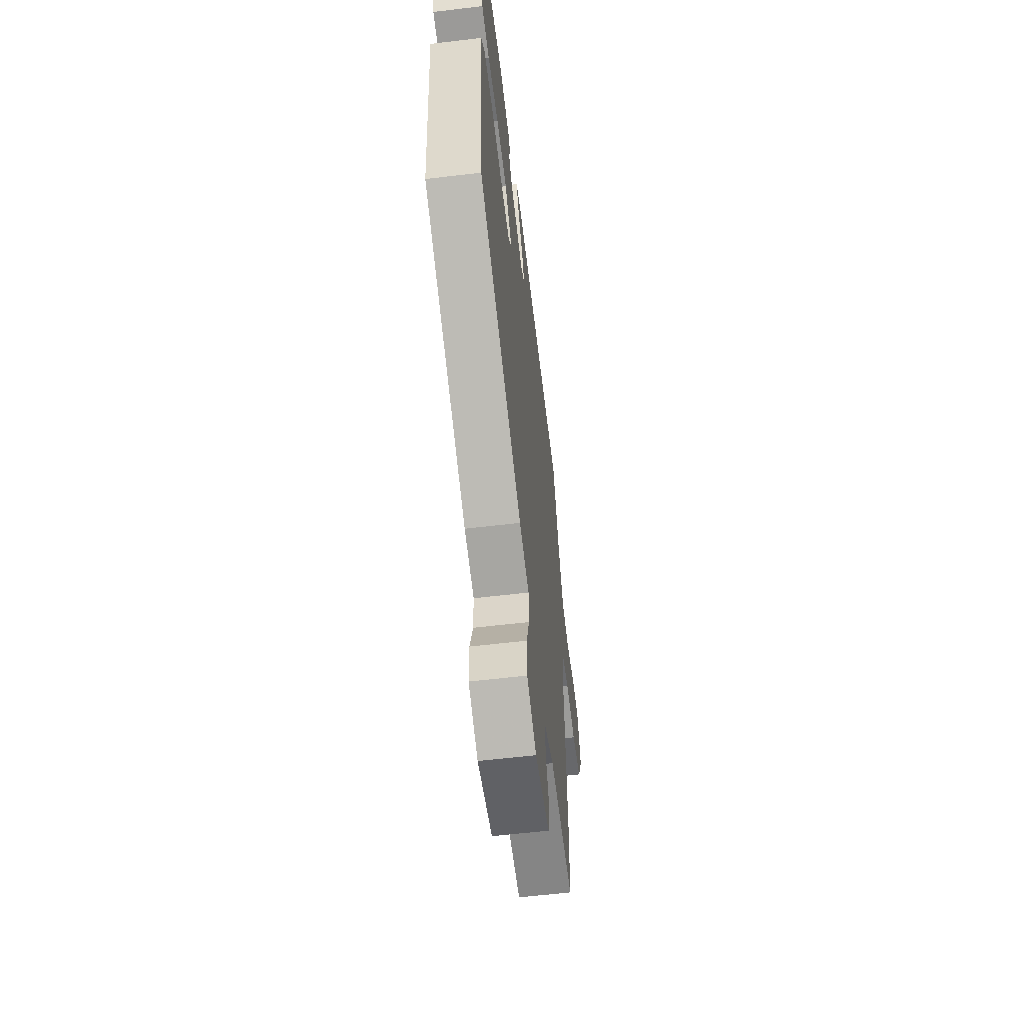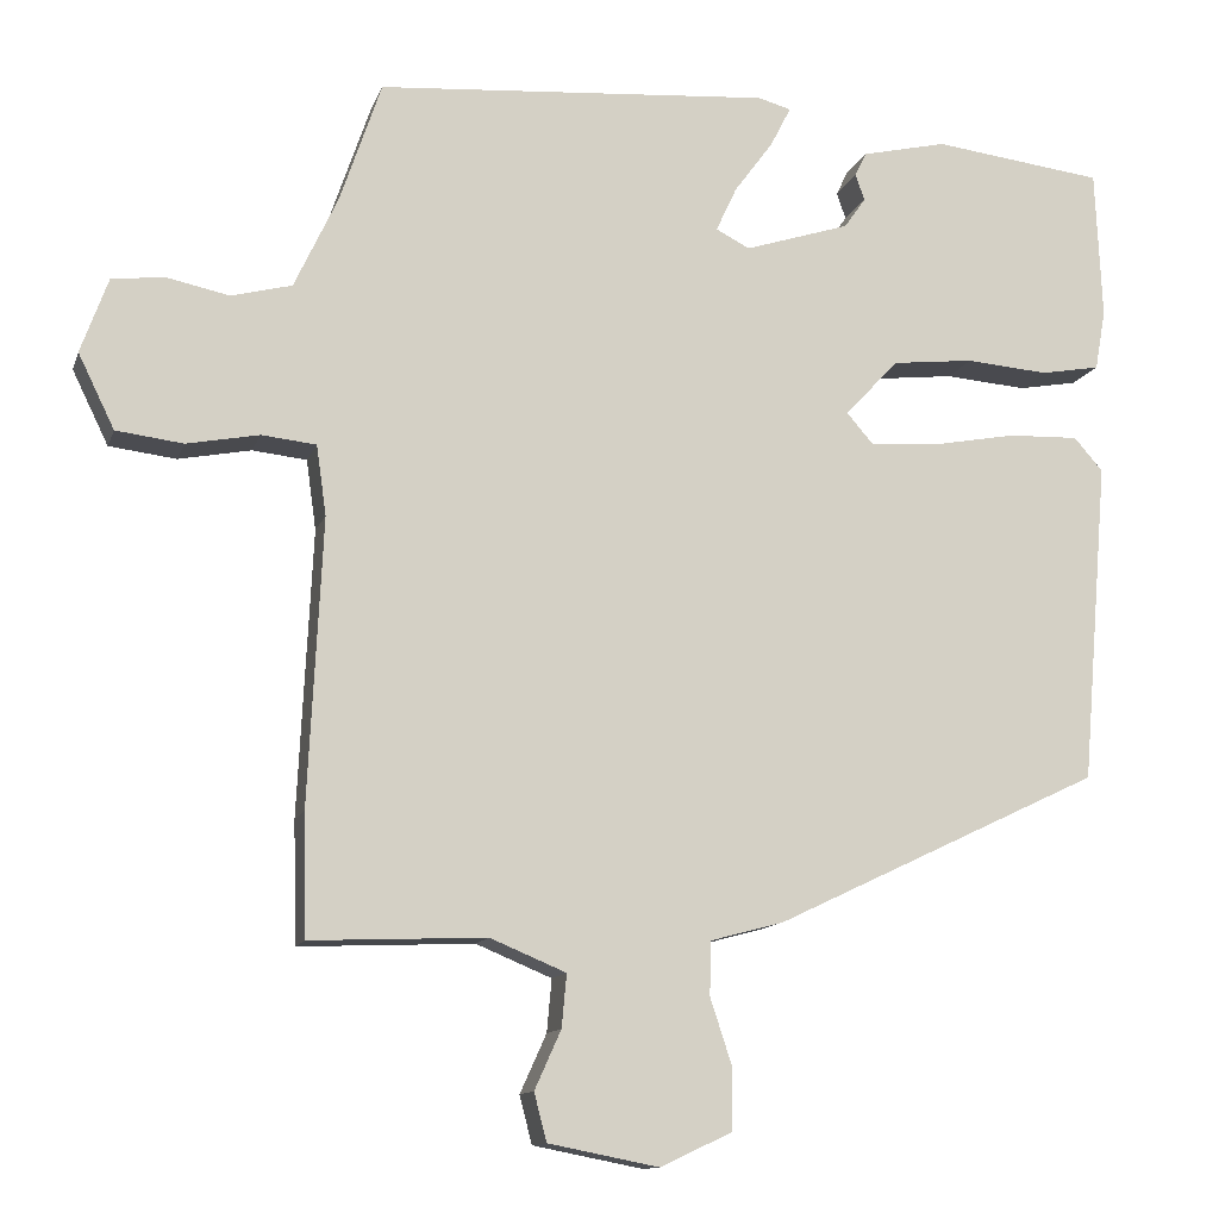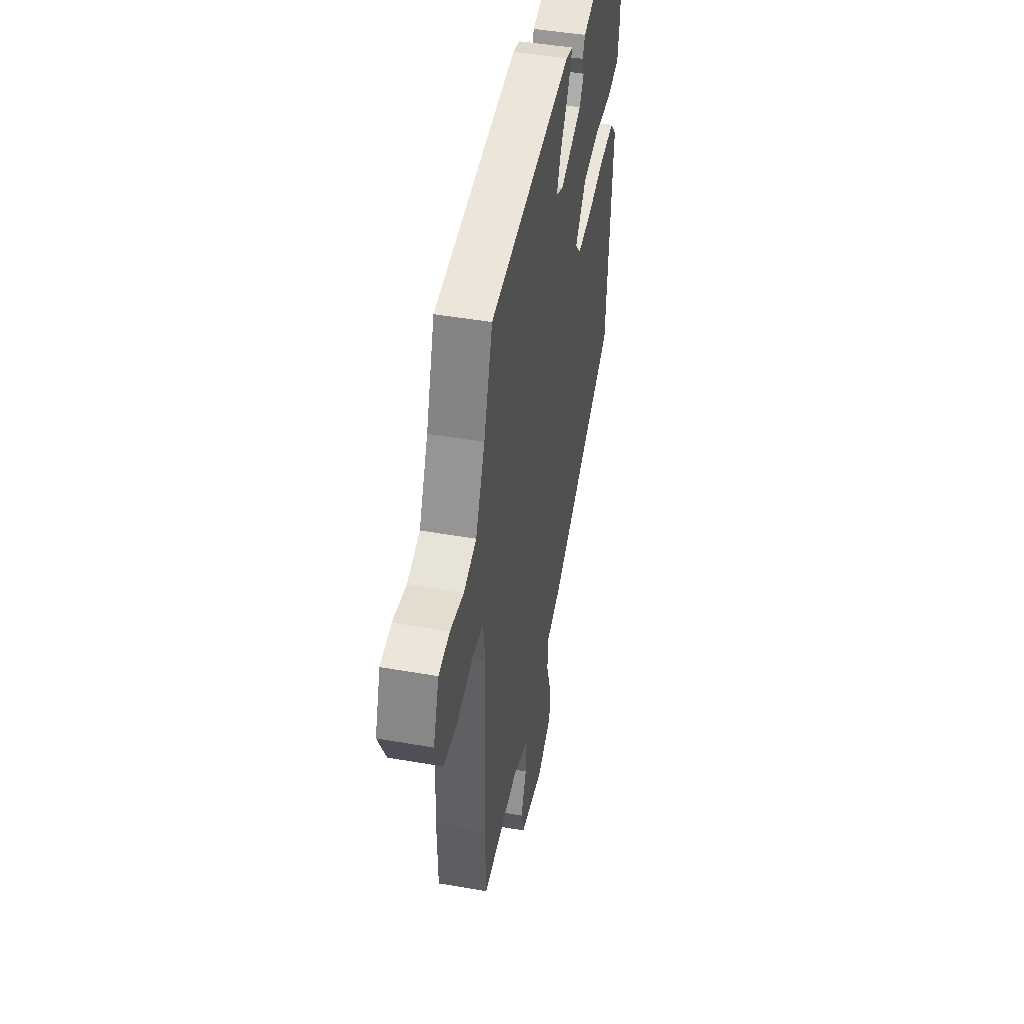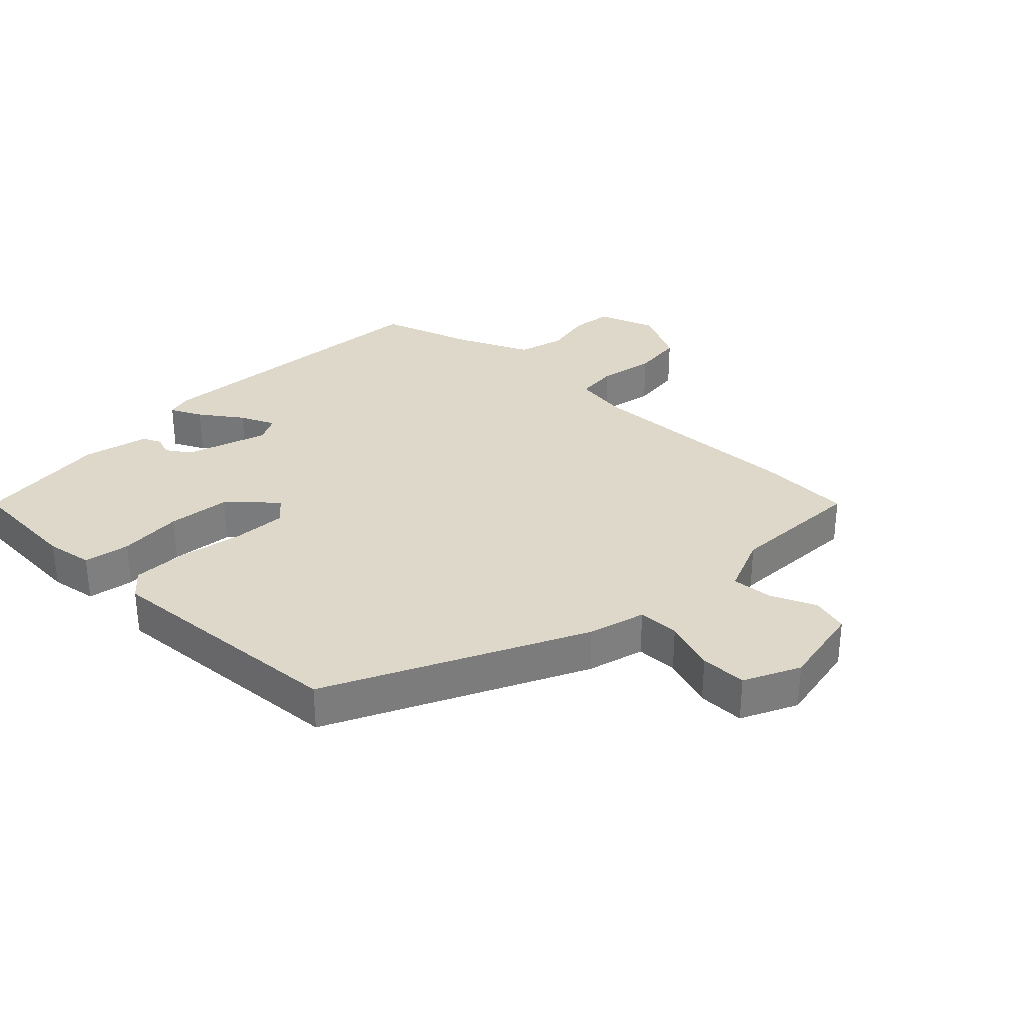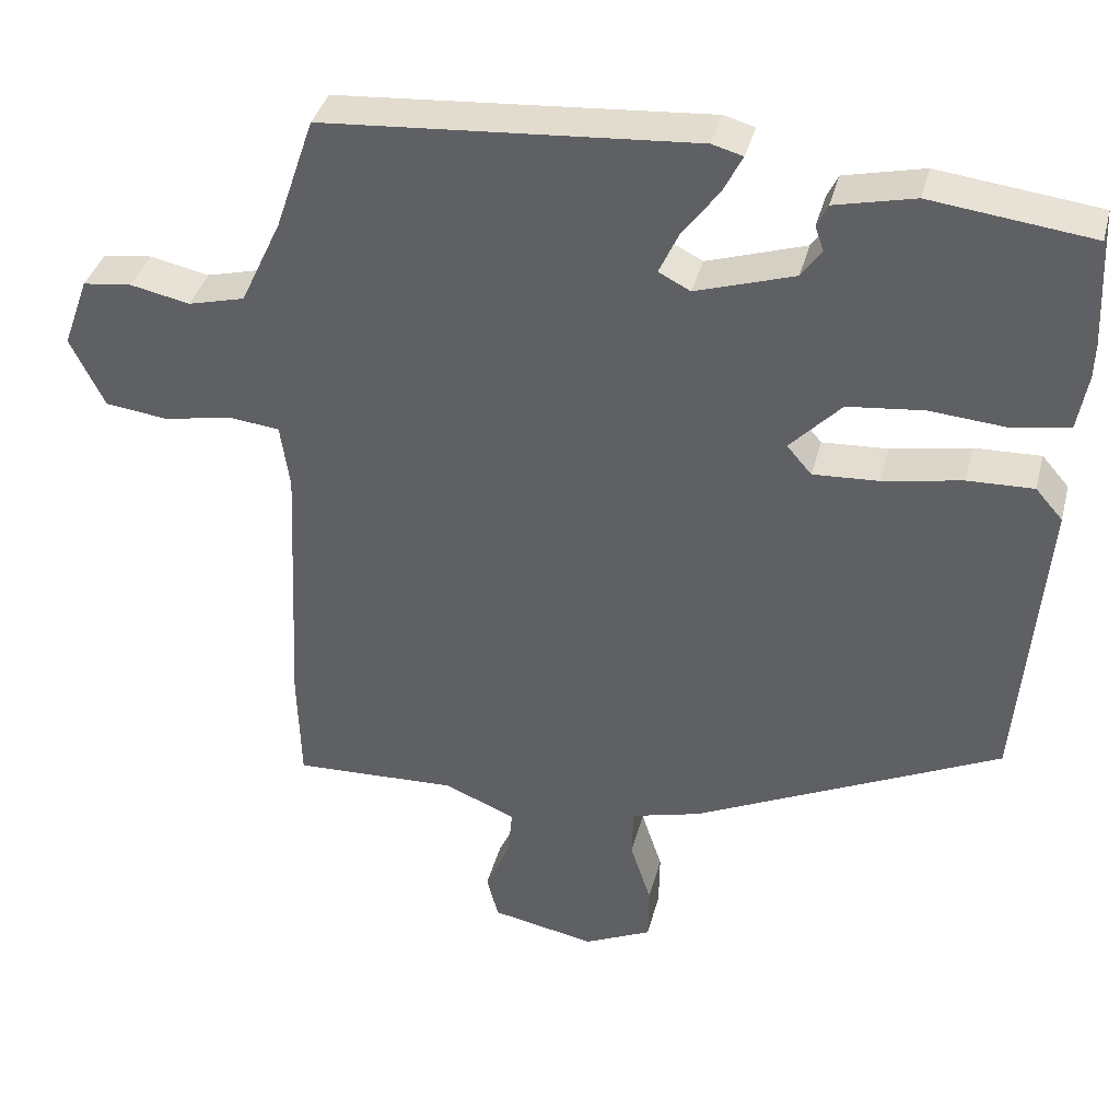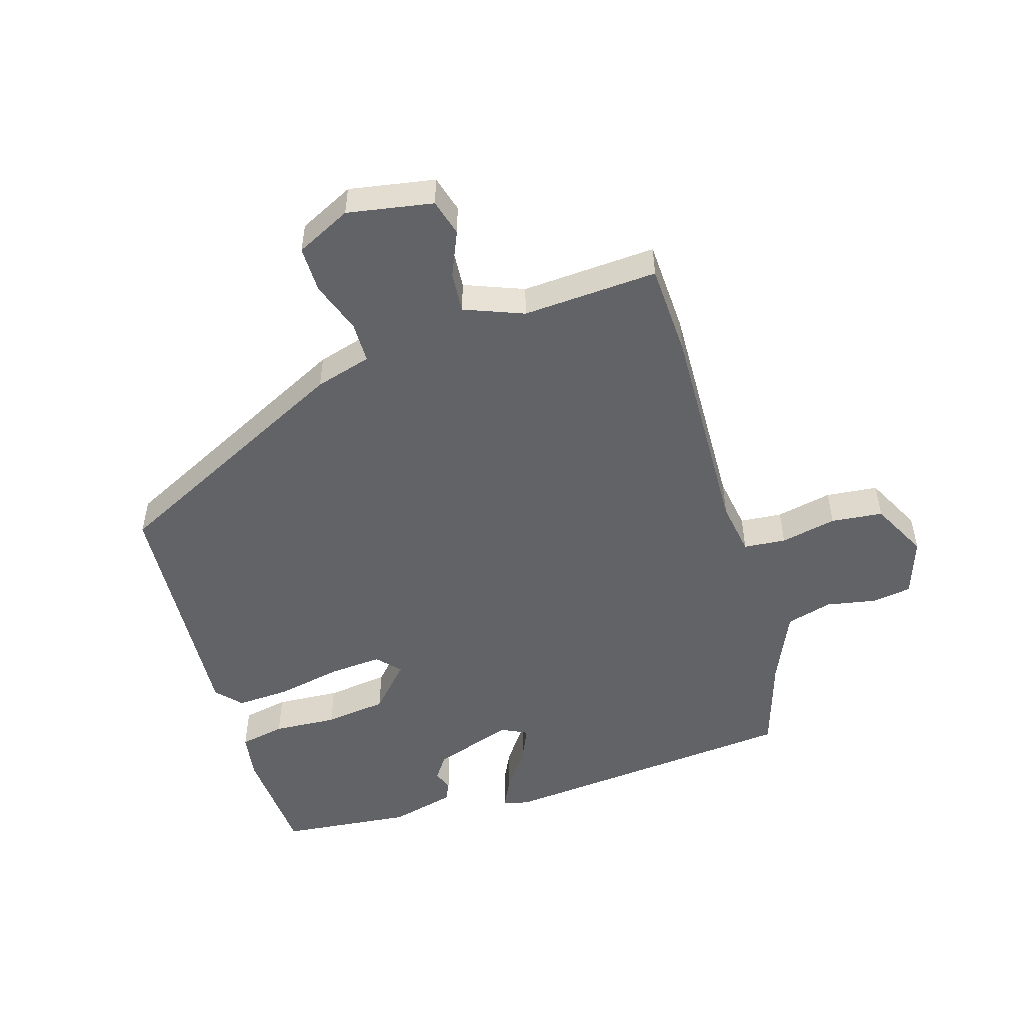
<metadata>
{"format":"obj","ext":"obj","renderer":"f3d","projection":"perspective","resolution":1024,"background":"white","views":[{"elev":-59.3,"azim":97.0,"up":"+Z"},{"elev":-12.3,"azim":-15.3,"up":"+Z"},{"elev":45.8,"azim":-78.7,"up":"+Z"},{"elev":31.6,"azim":134.8,"up":"+Y"},{"elev":37.7,"azim":14.3,"up":"+Z"},{"elev":-50.8,"azim":-162.0,"up":"+Y"}]}
</metadata>
<code>
v -0.499 0.07 -0.545
v -0.503 0.07 -0.398
v -0.486 0.07 -0.052
v -0.498 0.07 0.033
v -0.564 0.07 0.04
v -0.652 0.07 0.023
v -0.733 0.07 0.033
v -0.777 0.07 0.123
v -0.744 0.07 0.214
v -0.681 0.07 0.222
v -0.604 0.07 0.206
v -0.531 0.07 0.225
v -0.478 0.07 0.338
v -0.428 0.07 0.485
v 0.05 0.07 0.522
v 0.09 0.07 0.511
v 0.065 0.07 0.462
v 0.018 0.07 0.398
v -0.007 0.07 0.344
v 0.034 0.07 0.323
v 0.161 0.07 0.364
v 0.187 0.07 0.401
v 0.176 0.07 0.433
v 0.19 0.07 0.462
v 0.293 0.07 0.486
v 0.5 0.07 0.461
v 0.508 0.07 0.28
v 0.495 0.07 0.207
v 0.423 0.07 0.194
v 0.323 0.07 0.202
v 0.225 0.07 0.191
v 0.159 0.07 0.122
v 0.191 0.07 0.085
v 0.275 0.07 0.09
v 0.377 0.07 0.109
v 0.462 0.07 0.112
v 0.497 0.07 0.072
v 0.464 0.07 -0.319
v 0.068 0.07 -0.508
v -0.021 0.07 -0.532
v -0.023 0.07 -0.597
v 0.004 0.07 -0.679
v 0.003 0.07 -0.752
v -0.084 0.07 -0.793
v -0.218 0.07 -0.767
v -0.233 0.07 -0.709
v -0.201 0.07 -0.638
v -0.195 0.07 -0.574
v -0.287 0.07 -0.536
v -0.499 0 -0.545
v -0.503 0 -0.398
v -0.486 0 -0.052
v -0.498 0 0.033
v -0.564 0 0.04
v -0.652 0 0.023
v -0.733 0 0.033
v -0.777 0 0.123
v -0.744 0 0.214
v -0.681 0 0.222
v -0.604 0 0.206
v -0.531 0 0.225
v -0.478 0 0.338
v -0.428 0 0.485
v 0.05 0 0.522
v 0.09 0 0.511
v 0.065 0 0.462
v 0.018 0 0.398
v -0.007 0 0.344
v 0.034 0 0.323
v 0.161 0 0.364
v 0.187 0 0.401
v 0.176 0 0.433
v 0.19 0 0.462
v 0.293 0 0.486
v 0.5 0 0.461
v 0.508 0 0.28
v 0.495 0 0.207
v 0.423 0 0.194
v 0.323 0 0.202
v 0.225 0 0.191
v 0.159 0 0.122
v 0.191 0 0.085
v 0.275 0 0.09
v 0.377 0 0.109
v 0.462 0 0.112
v 0.497 0 0.072
v 0.464 0 -0.319
v 0.068 0 -0.508
v -0.021 0 -0.532
v -0.023 0 -0.597
v 0.004 0 -0.679
v 0.003 0 -0.752
v -0.084 0 -0.793
v -0.218 0 -0.767
v -0.233 0 -0.709
v -0.201 0 -0.638
v -0.195 0 -0.574
v -0.287 0 -0.536
f 44 45 46 47
f 44 47 48
f 41 42 43 44
f 40 41 44 48
f 39 40 48 49
f 34 35 36 37
f 33 34 37 38
f 32 33 38 39
f 27 28 29 30
f 27 30 31
f 26 27 31
f 25 26 31
f 22 23 24 25
f 21 22 25 31
f 20 21 31 32
f 15 16 17 18
f 13 14 15 18
f 12 13 18 19
f 11 12 19 20
f 9 10 11
f 8 9 11
f 5 6 7 8
f 4 5 8 11
f 49 1 2 3
f 49 3 4
f 39 49 4
f 20 32 39
f 4 11 20 39
f 96 95 94 93
f 97 96 93
f 93 92 91 90
f 97 93 90 89
f 98 97 89 88
f 86 85 84 83
f 87 86 83 82
f 88 87 82 81
f 79 78 77 76
f 80 79 76
f 80 76 75
f 80 75 74
f 74 73 72 71
f 80 74 71 70
f 81 80 70 69
f 67 66 65 64
f 67 64 63 62
f 68 67 62 61
f 69 68 61 60
f 60 59 58
f 60 58 57
f 57 56 55 54
f 60 57 54 53
f 52 51 50 98
f 53 52 98
f 53 98 88
f 88 81 69
f 88 69 60 53
f 1 50 51 2
f 2 51 52 3
f 3 52 53 4
f 4 53 54 5
f 5 54 55 6
f 6 55 56 7
f 7 56 57 8
f 8 57 58 9
f 9 58 59 10
f 10 59 60 11
f 11 60 61 12
f 12 61 62 13
f 13 62 63 14
f 14 63 64 15
f 15 64 65 16
f 16 65 66 17
f 17 66 67 18
f 18 67 68 19
f 19 68 69 20
f 20 69 70 21
f 21 70 71 22
f 22 71 72 23
f 23 72 73 24
f 24 73 74 25
f 25 74 75 26
f 26 75 76 27
f 27 76 77 28
f 28 77 78 29
f 29 78 79 30
f 30 79 80 31
f 31 80 81 32
f 32 81 82 33
f 33 82 83 34
f 34 83 84 35
f 35 84 85 36
f 36 85 86 37
f 37 86 87 38
f 38 87 88 39
f 39 88 89 40
f 40 89 90 41
f 41 90 91 42
f 42 91 92 43
f 43 92 93 44
f 44 93 94 45
f 45 94 95 46
f 46 95 96 47
f 47 96 97 48
f 48 97 98 49
f 49 98 50 1

</code>
